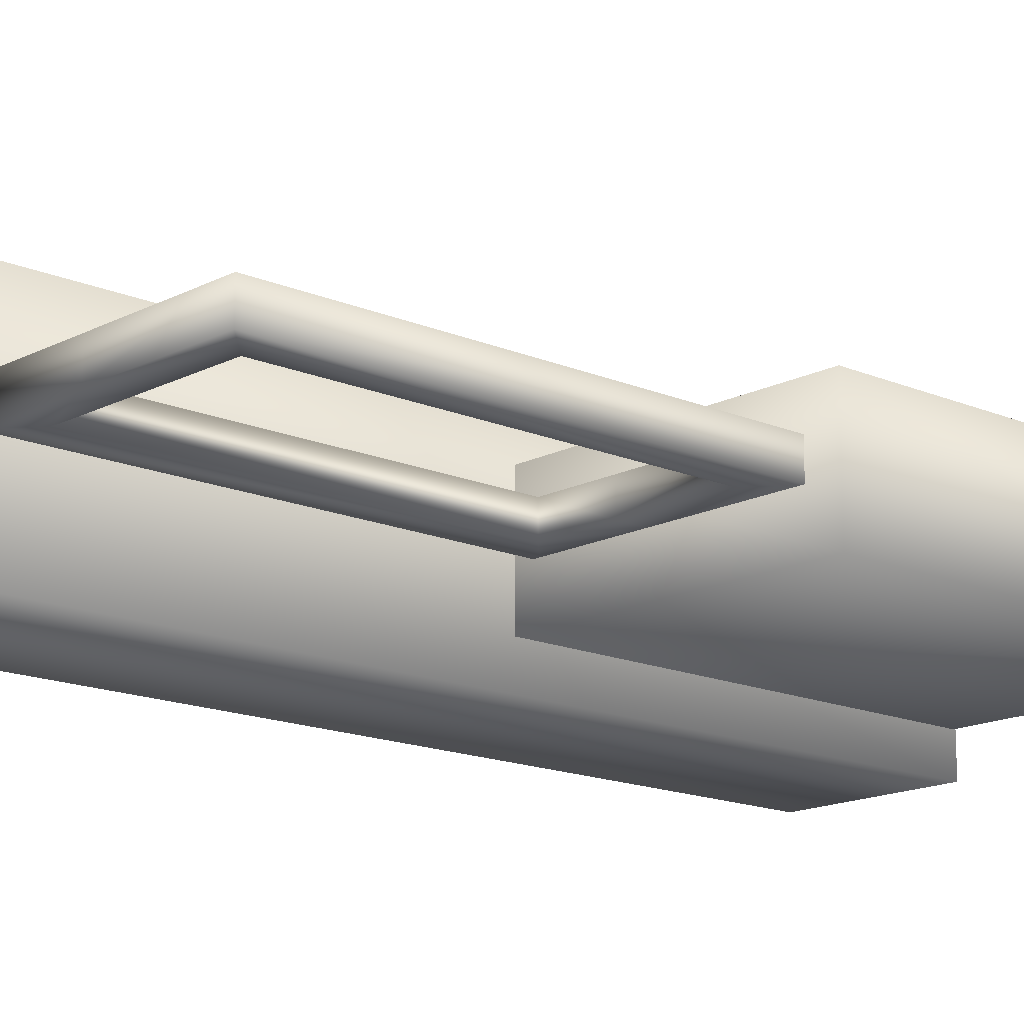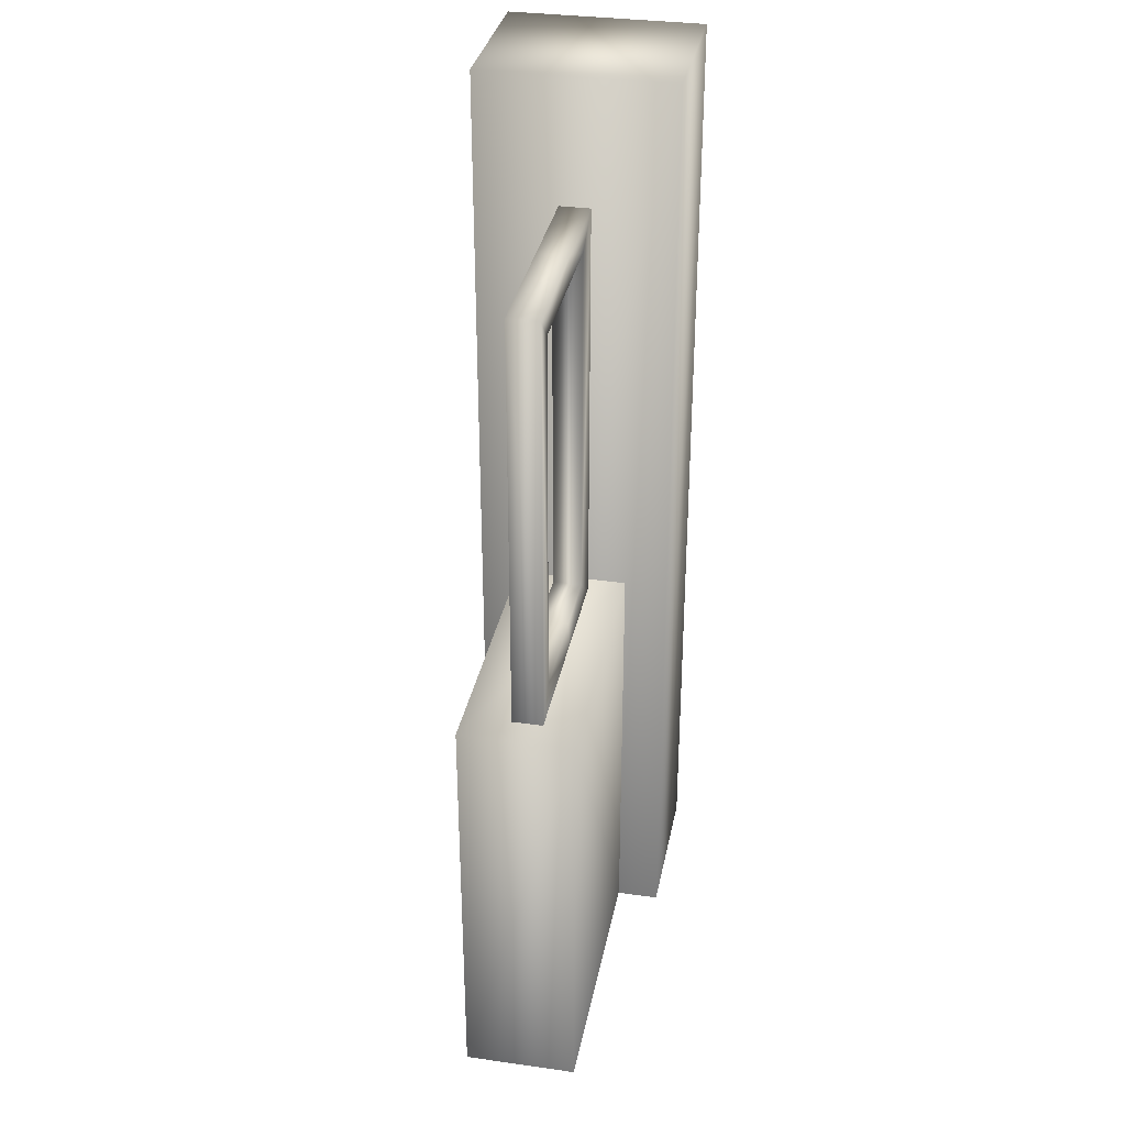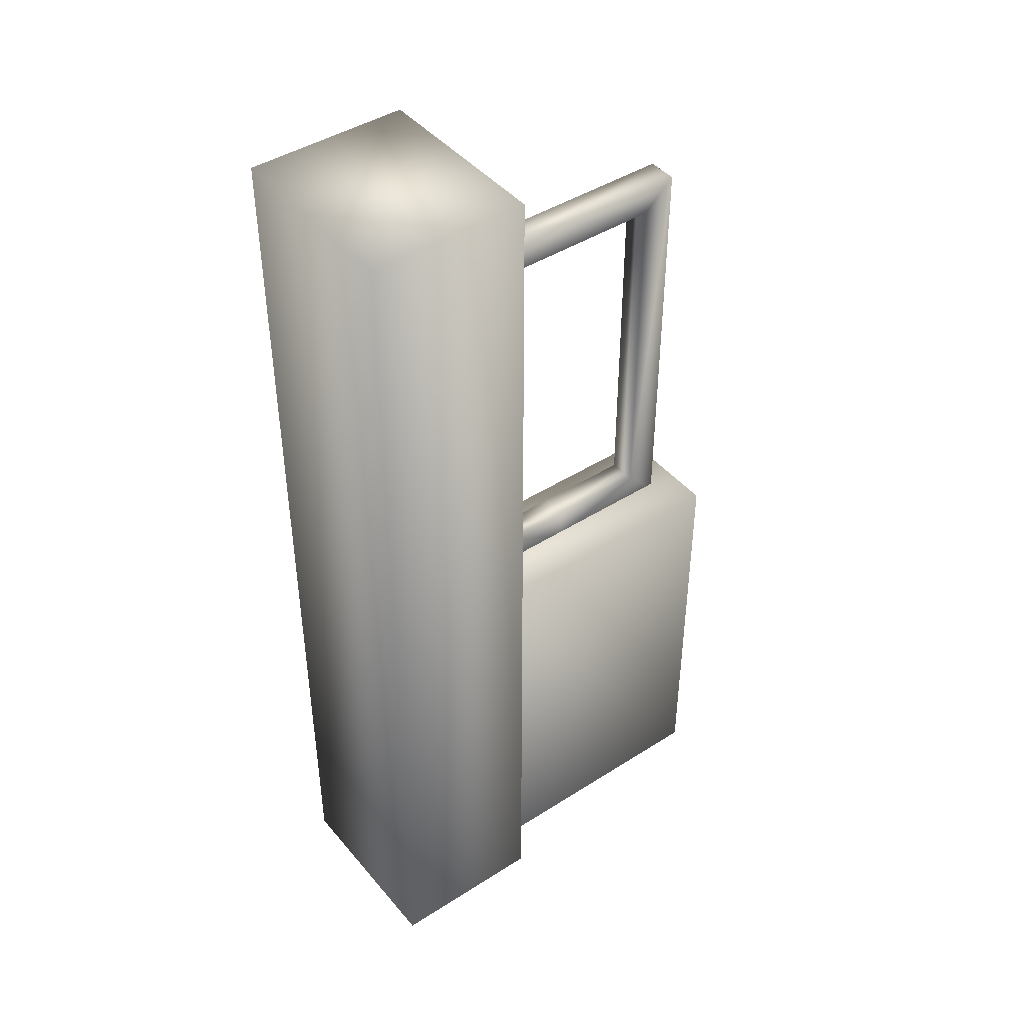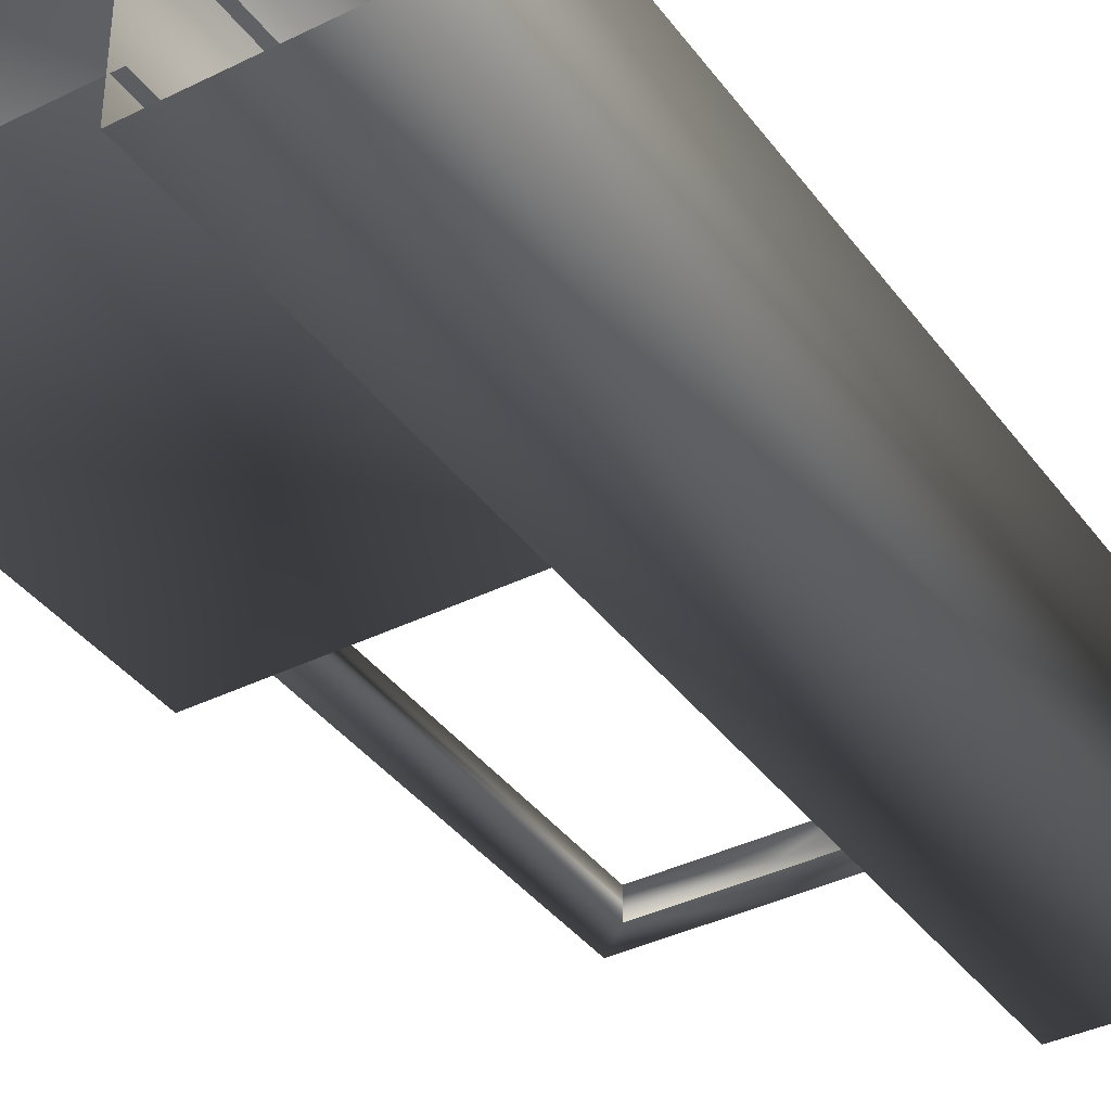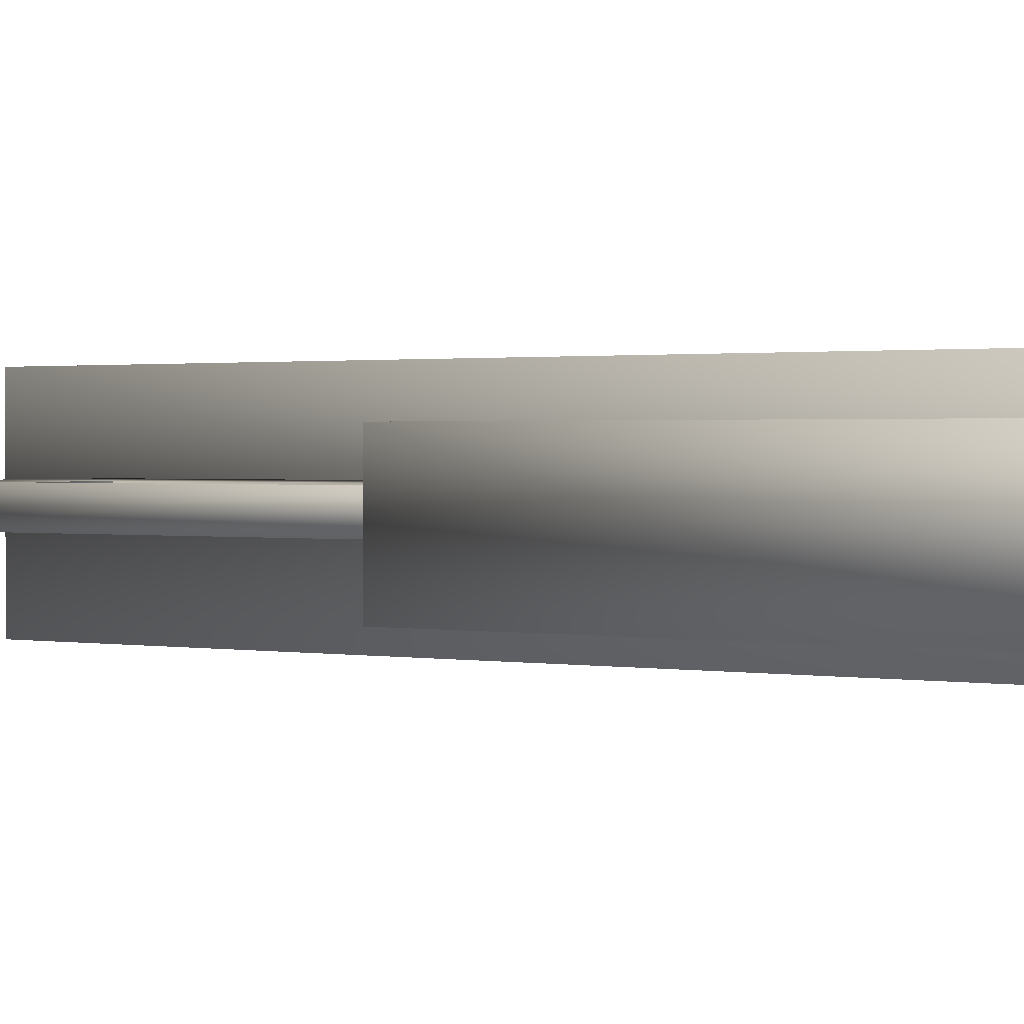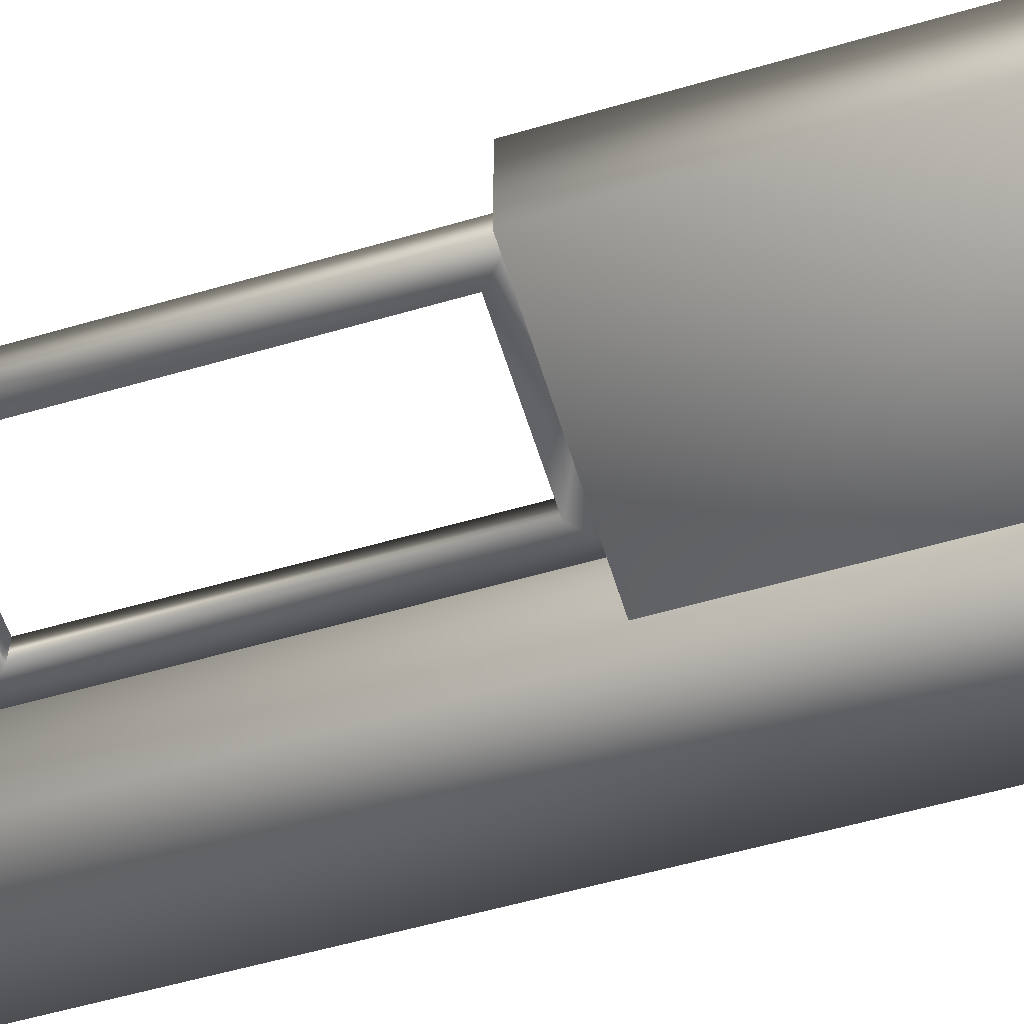
<metadata>
{"format":"obj","ext":"obj","renderer":"f3d","projection":"perspective","resolution":1024,"background":"white","views":[{"elev":-15.5,"azim":-132.4,"up":"+Z"},{"elev":33.3,"azim":-79.1,"up":"+Y"},{"elev":43.8,"azim":143.1,"up":"+Y"},{"elev":-38.0,"azim":32.2,"up":"+Z"},{"elev":1.1,"azim":-54.7,"up":"+Z"},{"elev":-56.9,"azim":-73.1,"up":"+Z"}]}
</metadata>
<code>
g fcbg_greathole_001_fence_02
v 0.22 2.936 0.2951
v 0.7152 2.936 -0.295
v 0.7152 2.936 0.2951
v 0.22 2.936 -0.295
v 0.7152 -0.006619 -0.295
v 0.7152 -0.006619 0.295
v 0.7152 2.936 0.2951
v 0.22 -0.006619 -0.295
v 0.22 2.936 0.2951
v 0.22 -0.006619 0.295
v 0.2484 1.294 0.1643
v -0.6333 1.294 0.1643
v -0.6333 1.294 -0.1803
v 0.2484 1.294 -0.1803
v -0.6333 -4.943e-05 -0.1803
v 0.2484 -4.943e-05 -0.1803
v -0.6333 1.294 0.1643
v -0.6333 -7.43e-05 0.1643
v -0.6333 1.294 0.1643
v 0.2484 1.294 0.1643
v 0.2484 -7.43e-05 0.1643
v -0.6333 -7.43e-05 0.1643
v -0.4457 1.373 -0.03605
v -0.5448 1.278 -0.03684
v -0.1446 1.278 -0.03684
v -0.1446 1.373 -0.03605
v -0.4457 1.373 0.05195
v -0.1446 1.373 0.05195
v 0.06747 1.373 0.05195
v 0.06747 1.373 -0.03605
v 0.1665 1.278 -0.03684
v -0.4457 2.486 -0.03605
v -0.4457 1.373 0.05195
v -0.4457 2.486 0.05195
v -0.4457 1.373 -0.03605
v -0.5448 2.576 -0.03684
v -0.1446 2.576 -0.03684
v -0.5448 1.278 -0.03684
v -0.5448 1.278 0.05626
v -0.5448 2.576 0.05626
v -0.1446 2.486 -0.03605
v -0.1446 2.576 0.05626
v 0.1665 2.576 0.05626
v 0.06747 2.486 -0.03605
v 0.1665 2.576 -0.03684
v 0.1665 1.278 0.05626
v 0.1665 1.278 -0.03684
v 0.06747 1.373 -0.03605
v 0.06747 1.373 0.05195
v 0.06747 2.486 0.05195
v -0.5448 2.576 0.05626
v -0.4457 1.373 0.05195
v -0.5448 1.278 0.05626
v -0.4457 2.486 0.05195
v -0.1446 2.576 0.05626
v -0.1446 2.486 0.05195
v 0.06747 2.486 0.05195
v 0.1665 2.576 0.05626
v 0.06747 1.373 0.05195
v 0.1665 1.278 0.05626
v -0.1446 1.278 0.05635
v -0.5448 1.278 0.05626
v -0.4457 1.373 0.05195
v -0.1446 1.373 0.05195
v 0.06747 1.373 0.05195
v 0.1665 1.278 0.05626
v 0.7152 2.936 0.2951
v 0.7152 -0.006619 0.295
v 0.22 -0.006619 0.295
v 0.22 2.936 0.2951
g fcbg_greathole_001_fence_02_0
f 3 2 1
f 2 4 1
f 4 2 5
f 5 2 6
f 2 7 6
f 8 4 5
f 9 4 8
f 10 9 8
f 13 12 11
f 14 13 11
f 13 14 15
f 14 16 15
f 13 15 17
f 15 18 17
f 21 20 19
f 22 21 19
f 25 24 23
f 26 25 23
f 26 23 27
f 28 26 27
f 28 29 26
f 29 30 26
f 26 30 25
f 30 31 25
f 34 33 32
f 33 35 32
f 32 35 36
f 32 36 37
f 35 38 36
f 38 39 36
f 39 40 36
f 36 40 37
f 41 32 37
f 40 42 37
f 37 42 43
f 44 41 37
f 45 37 43
f 45 44 37
f 43 46 45
f 46 47 45
f 47 48 45
f 48 44 45
f 48 49 44
f 49 50 44
f 53 52 51
f 52 54 51
f 51 54 55
f 54 56 55
f 55 56 57
f 58 55 57
f 57 59 58
f 59 60 58
f 63 62 61
f 64 63 61
f 64 61 65
f 61 66 65
f 69 68 67
f 70 69 67

</code>
